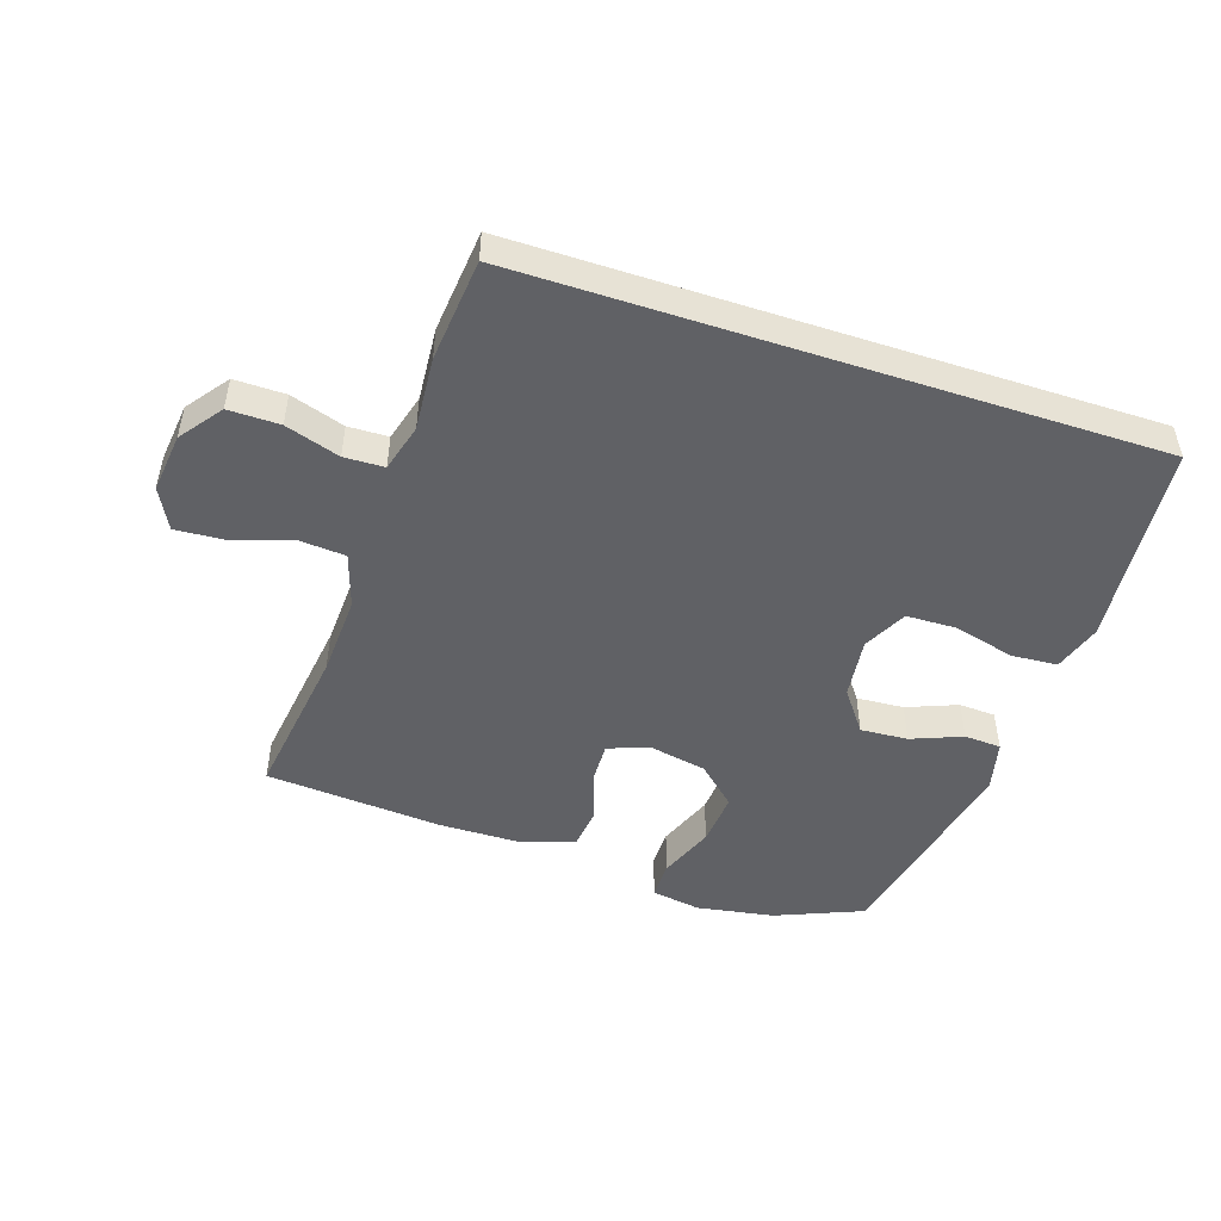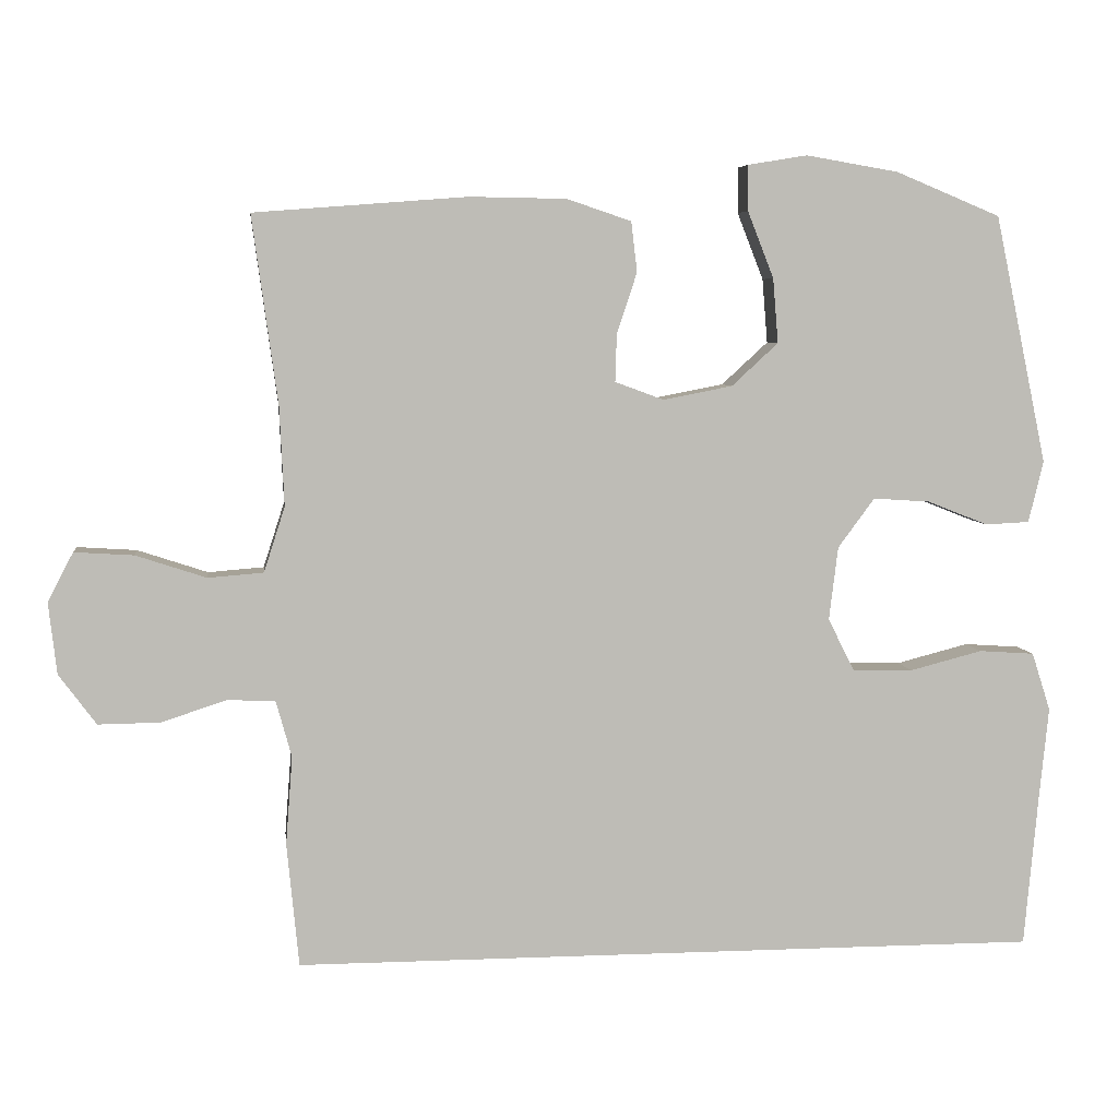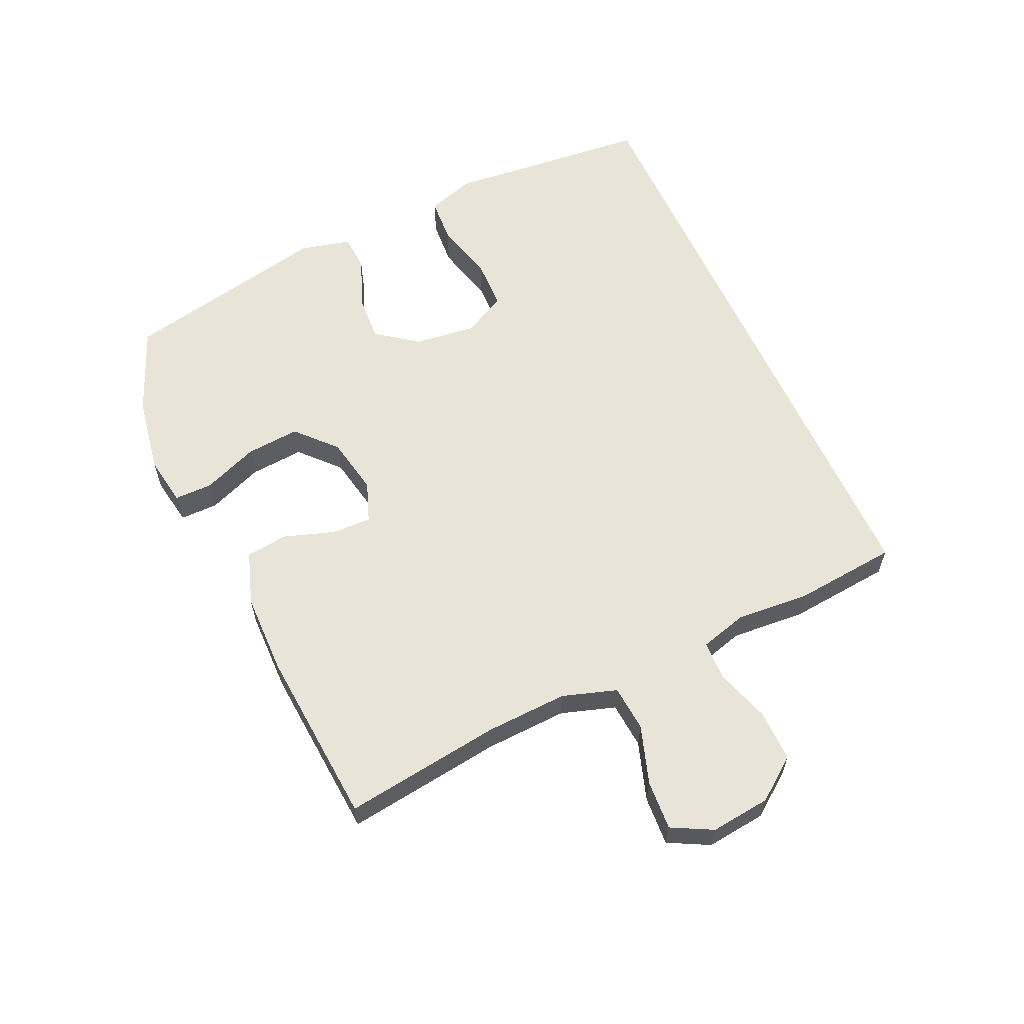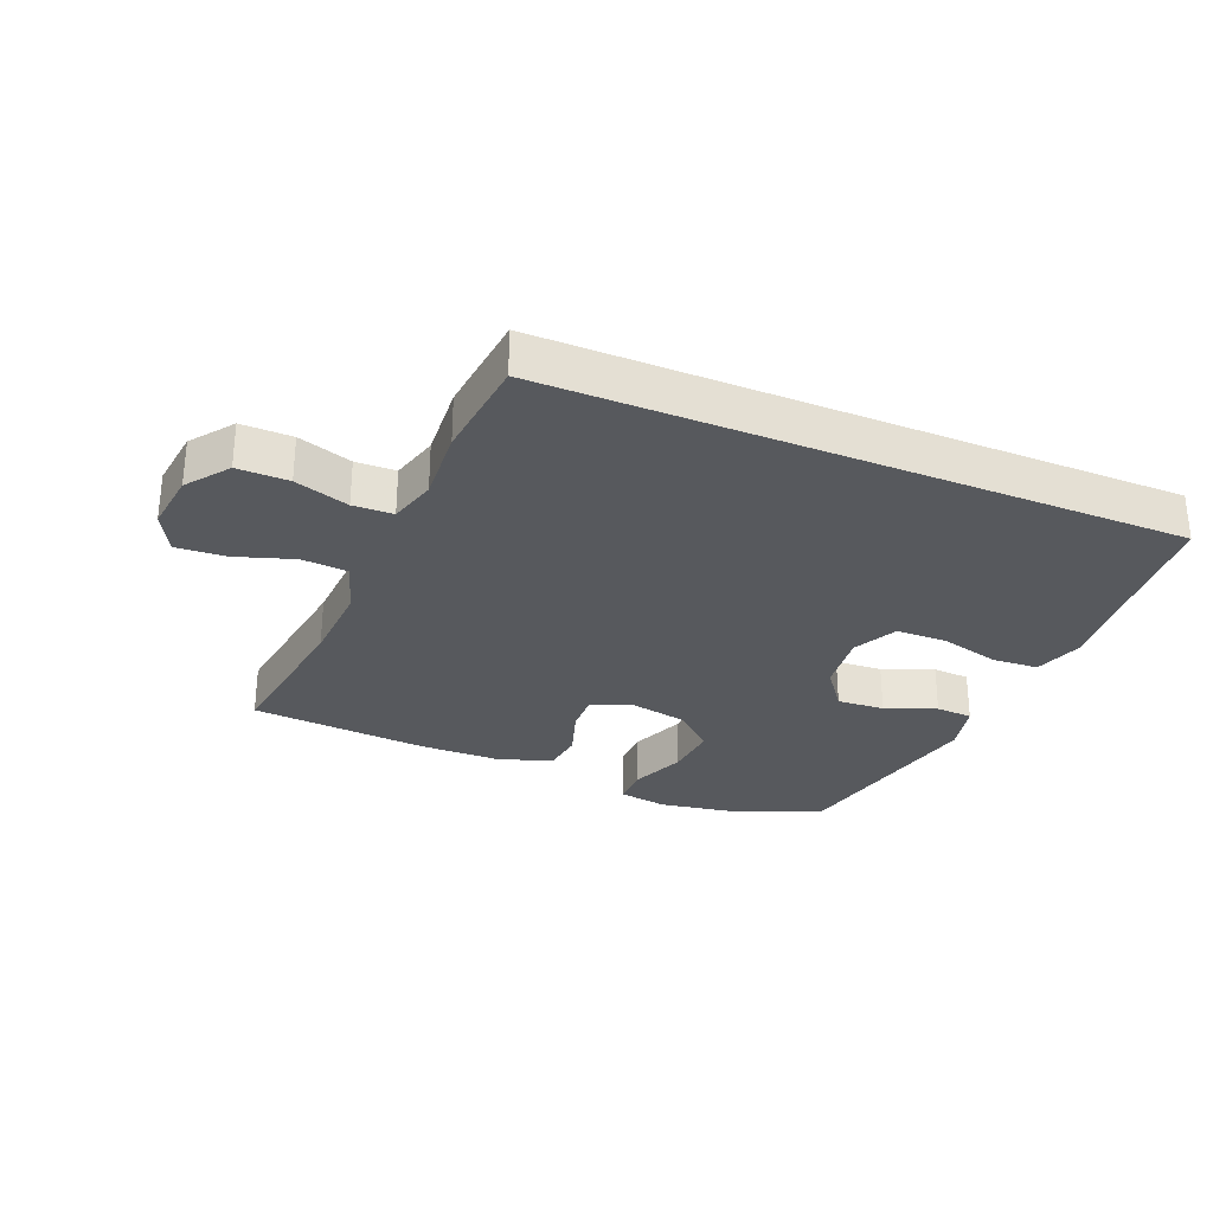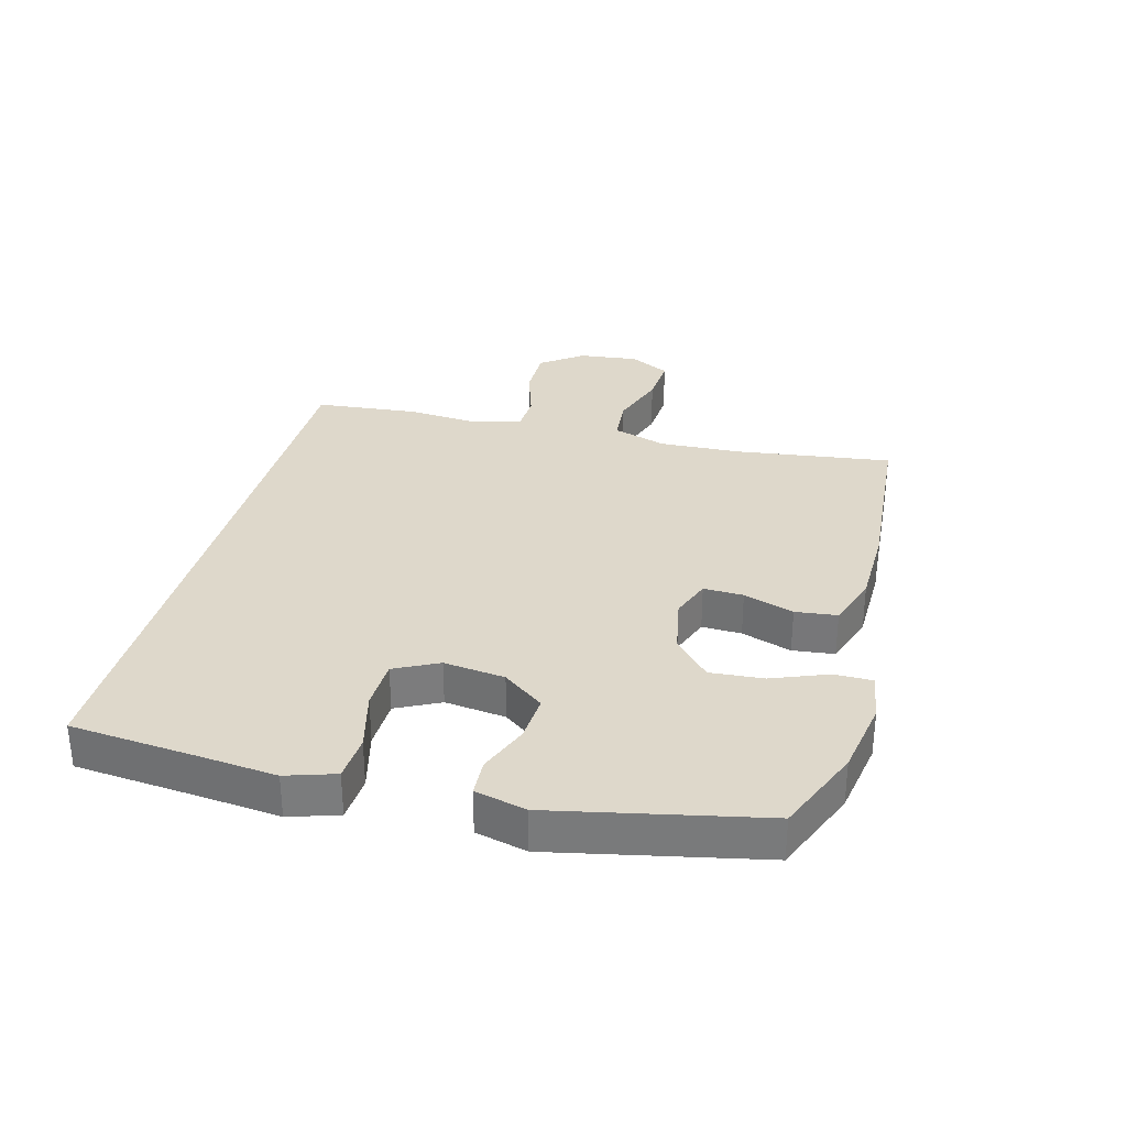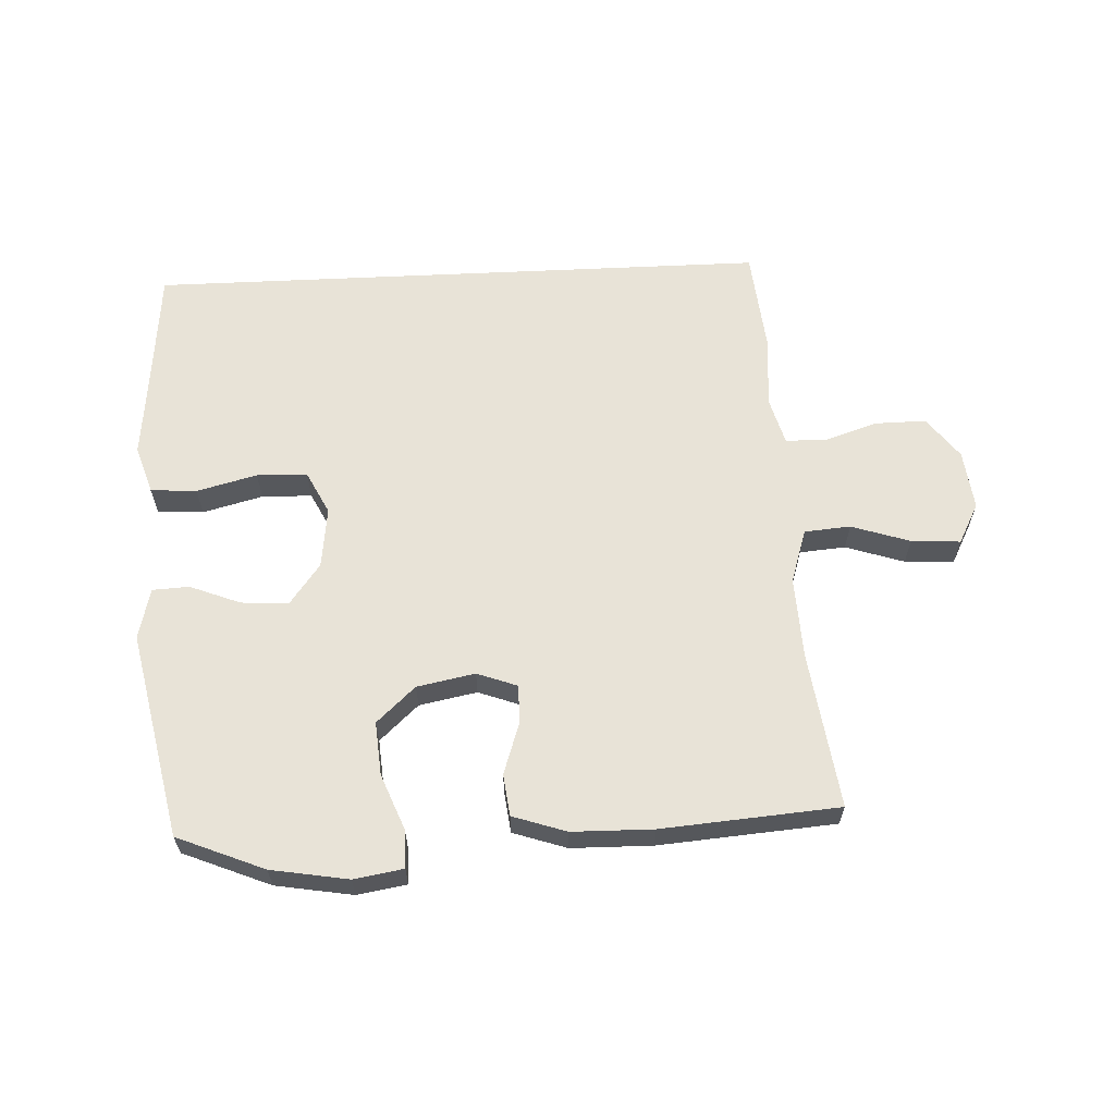
<metadata>
{"format":"obj","ext":"obj","renderer":"f3d","projection":"perspective","resolution":1024,"background":"white","views":[{"elev":-48.8,"azim":161.7,"up":"+Y"},{"elev":5.8,"azim":172.9,"up":"+Z"},{"elev":60.4,"azim":65.5,"up":"+Y"},{"elev":-29.6,"azim":157.4,"up":"+Y"},{"elev":31.6,"azim":-75.1,"up":"+Y"},{"elev":61.9,"azim":-2.7,"up":"+Y"}]}
</metadata>
<code>
v 0.5 0.07 0.5
v 0.466 0.07 0.249
v 0.46 0.07 0.117
v 0.488 0.07 0.03
v 0.562 0.07 0.024
v 0.656 0.07 0.055
v 0.735 0.07 0.06
v 0.769 0.07 -0.005
v 0.758 0.07 -0.101
v 0.708 0.07 -0.168
v 0.626 0.07 -0.167
v 0.539 0.07 -0.139
v 0.475 0.07 -0.141
v 0.454 0.07 -0.217
v 0.463 0.07 -0.335
v 0.447 0.07 -0.5
v -0.554 0.07 -0.5
v -0.573 0.07 -0.293
v -0.585 0.07 -0.174
v -0.56 0.07 -0.096
v -0.486 0.07 -0.091
v -0.389 0.07 -0.116
v -0.308 0.07 -0.114
v -0.273 0.07 -0.044
v -0.285 0.07 0.054
v -0.334 0.07 0.12
v -0.41 0.07 0.115
v -0.491 0.07 0.083
v -0.55 0.07 0.086
v -0.57 0.07 0.168
v -0.5 0.07 0.5
v -0.36 0.07 0.558
v -0.236 0.07 0.579
v -0.157 0.07 0.566
v -0.157 0.07 0.505
v -0.192 0.07 0.416
v -0.199 0.07 0.33
v -0.137 0.07 0.273
v -0.044 0.07 0.255
v 0.021 0.07 0.279
v 0.019 0.07 0.343
v -0.008 0.07 0.424
v 0 0.07 0.491
v 0.086 0.07 0.52
v 0.216 0.07 0.522
v 0.5 0 0.5
v 0.466 0 0.249
v 0.46 0 0.117
v 0.488 0 0.03
v 0.562 0 0.024
v 0.656 0 0.055
v 0.735 0 0.06
v 0.769 0 -0.005
v 0.758 0 -0.101
v 0.708 0 -0.168
v 0.626 0 -0.167
v 0.539 0 -0.139
v 0.475 0 -0.141
v 0.454 0 -0.217
v 0.463 0 -0.335
v 0.447 0 -0.5
v -0.554 0 -0.5
v -0.573 0 -0.293
v -0.585 0 -0.174
v -0.56 0 -0.096
v -0.486 0 -0.091
v -0.389 0 -0.116
v -0.308 0 -0.114
v -0.273 0 -0.044
v -0.285 0 0.054
v -0.334 0 0.12
v -0.41 0 0.115
v -0.491 0 0.083
v -0.55 0 0.086
v -0.57 0 0.168
v -0.5 0 0.5
v -0.36 0 0.558
v -0.236 0 0.579
v -0.157 0 0.566
v -0.157 0 0.505
v -0.192 0 0.416
v -0.199 0 0.33
v -0.137 0 0.273
v -0.044 0 0.255
v 0.021 0 0.279
v 0.019 0 0.343
v -0.008 0 0.424
v 0 0 0.491
v 0.086 0 0.52
v 0.216 0 0.522
f 45 1 2
f 44 45 2
f 43 44 2
f 42 43 2
f 41 42 2
f 40 41 2 3
f 39 40 3 4
f 38 39 4
f 34 35 36
f 33 34 36
f 32 33 36
f 31 32 36
f 30 31 36
f 29 30 36
f 28 29 36
f 27 28 36
f 26 27 36 37
f 25 26 37 38
f 20 21 22
f 19 20 22
f 18 19 22
f 18 22 23
f 17 18 23
f 16 17 23
f 15 16 23
f 14 15 23
f 13 14 23 24
f 10 11 12
f 9 10 12
f 8 9 12
f 7 8 12
f 6 7 12
f 5 6 12
f 13 24 25
f 12 13 25
f 5 12 25
f 4 5 25
f 4 25 38
f 47 46 90
f 47 90 89
f 47 89 88
f 47 88 87
f 47 87 86
f 48 47 86 85
f 49 48 85 84
f 49 84 83
f 81 80 79
f 81 79 78
f 81 78 77
f 81 77 76
f 81 76 75
f 81 75 74
f 81 74 73
f 81 73 72
f 82 81 72 71
f 83 82 71 70
f 67 66 65
f 67 65 64
f 67 64 63
f 68 67 63
f 68 63 62
f 68 62 61
f 68 61 60
f 68 60 59
f 69 68 59 58
f 57 56 55
f 57 55 54
f 57 54 53
f 57 53 52
f 57 52 51
f 57 51 50
f 70 69 58
f 70 58 57
f 70 57 50
f 70 50 49
f 83 70 49
f 1 46 47 2
f 2 47 48 3
f 3 48 49 4
f 4 49 50 5
f 5 50 51 6
f 6 51 52 7
f 7 52 53 8
f 8 53 54 9
f 9 54 55 10
f 10 55 56 11
f 11 56 57 12
f 12 57 58 13
f 13 58 59 14
f 14 59 60 15
f 15 60 61 16
f 16 61 62 17
f 17 62 63 18
f 18 63 64 19
f 19 64 65 20
f 20 65 66 21
f 21 66 67 22
f 22 67 68 23
f 23 68 69 24
f 24 69 70 25
f 25 70 71 26
f 26 71 72 27
f 27 72 73 28
f 28 73 74 29
f 29 74 75 30
f 30 75 76 31
f 31 76 77 32
f 32 77 78 33
f 33 78 79 34
f 34 79 80 35
f 35 80 81 36
f 36 81 82 37
f 37 82 83 38
f 38 83 84 39
f 39 84 85 40
f 40 85 86 41
f 41 86 87 42
f 42 87 88 43
f 43 88 89 44
f 44 89 90 45
f 45 90 46 1

</code>
